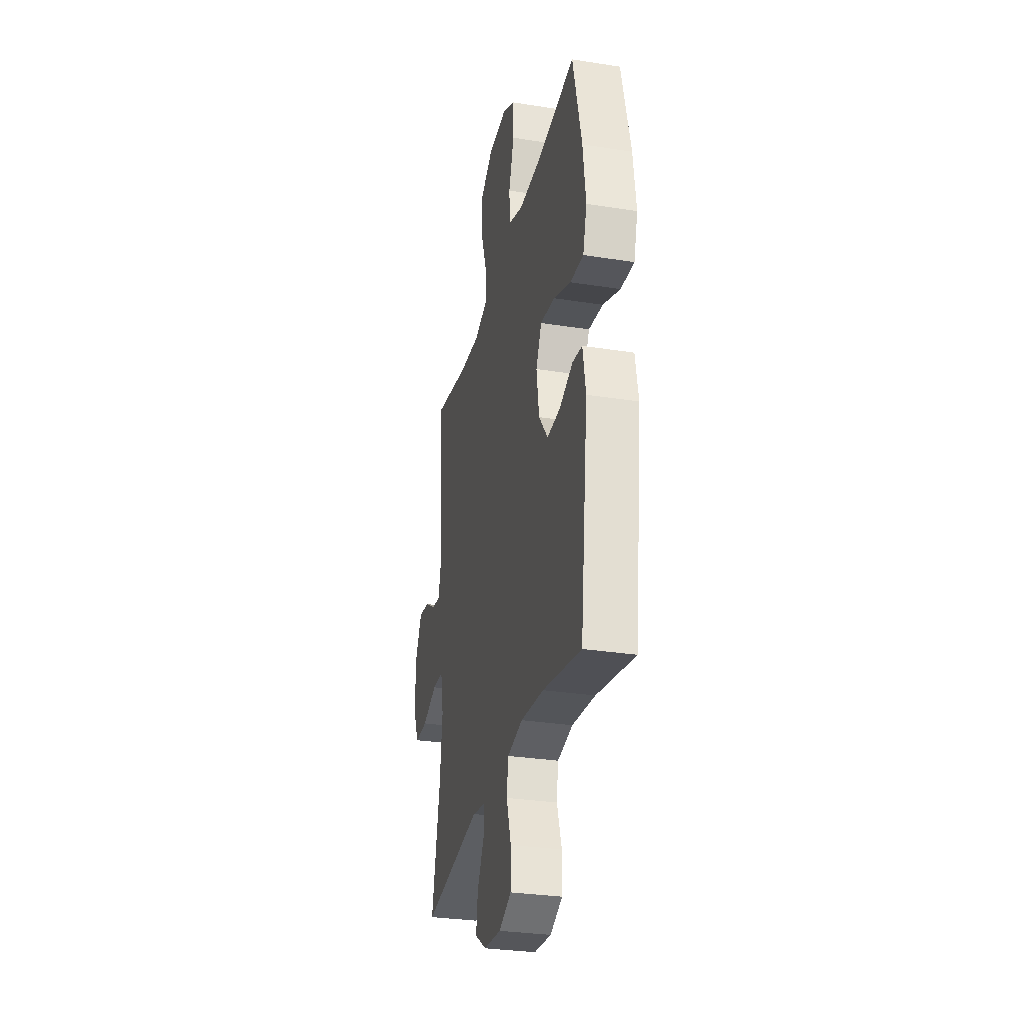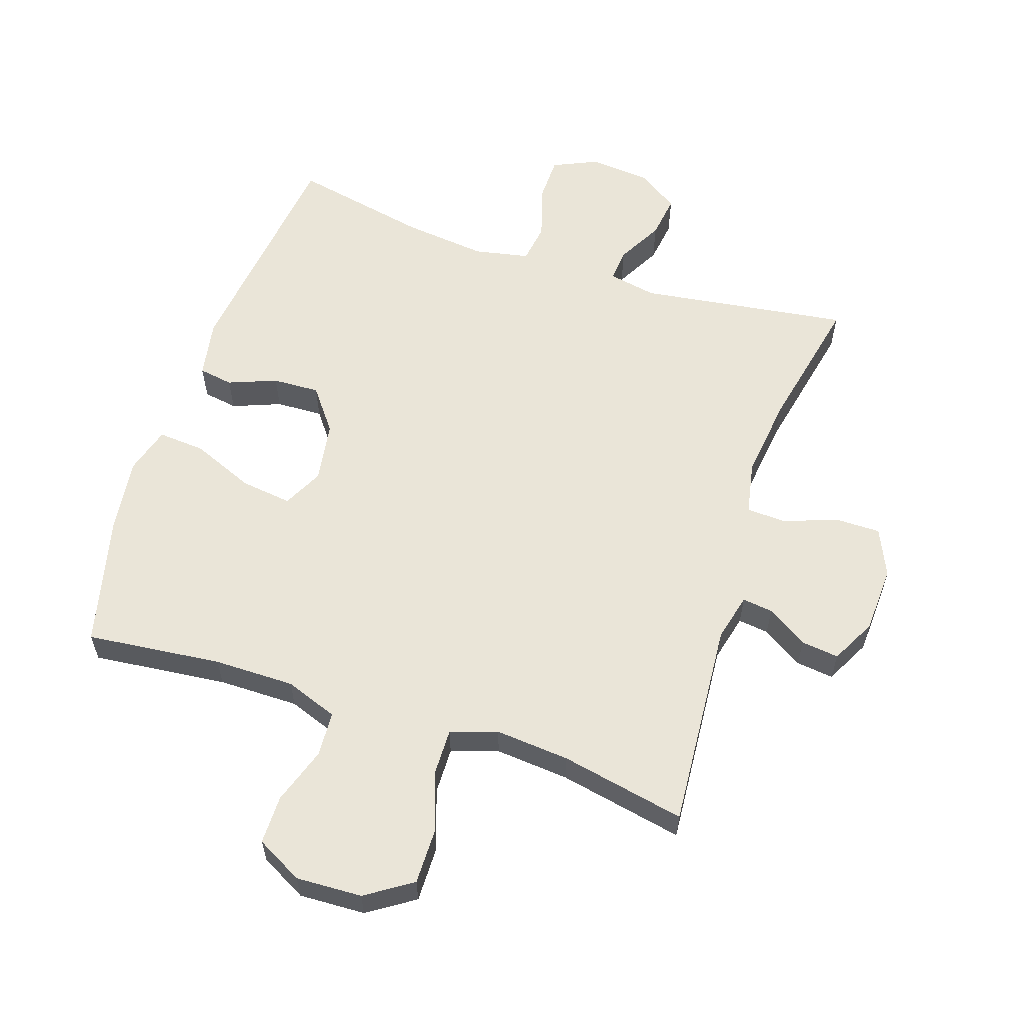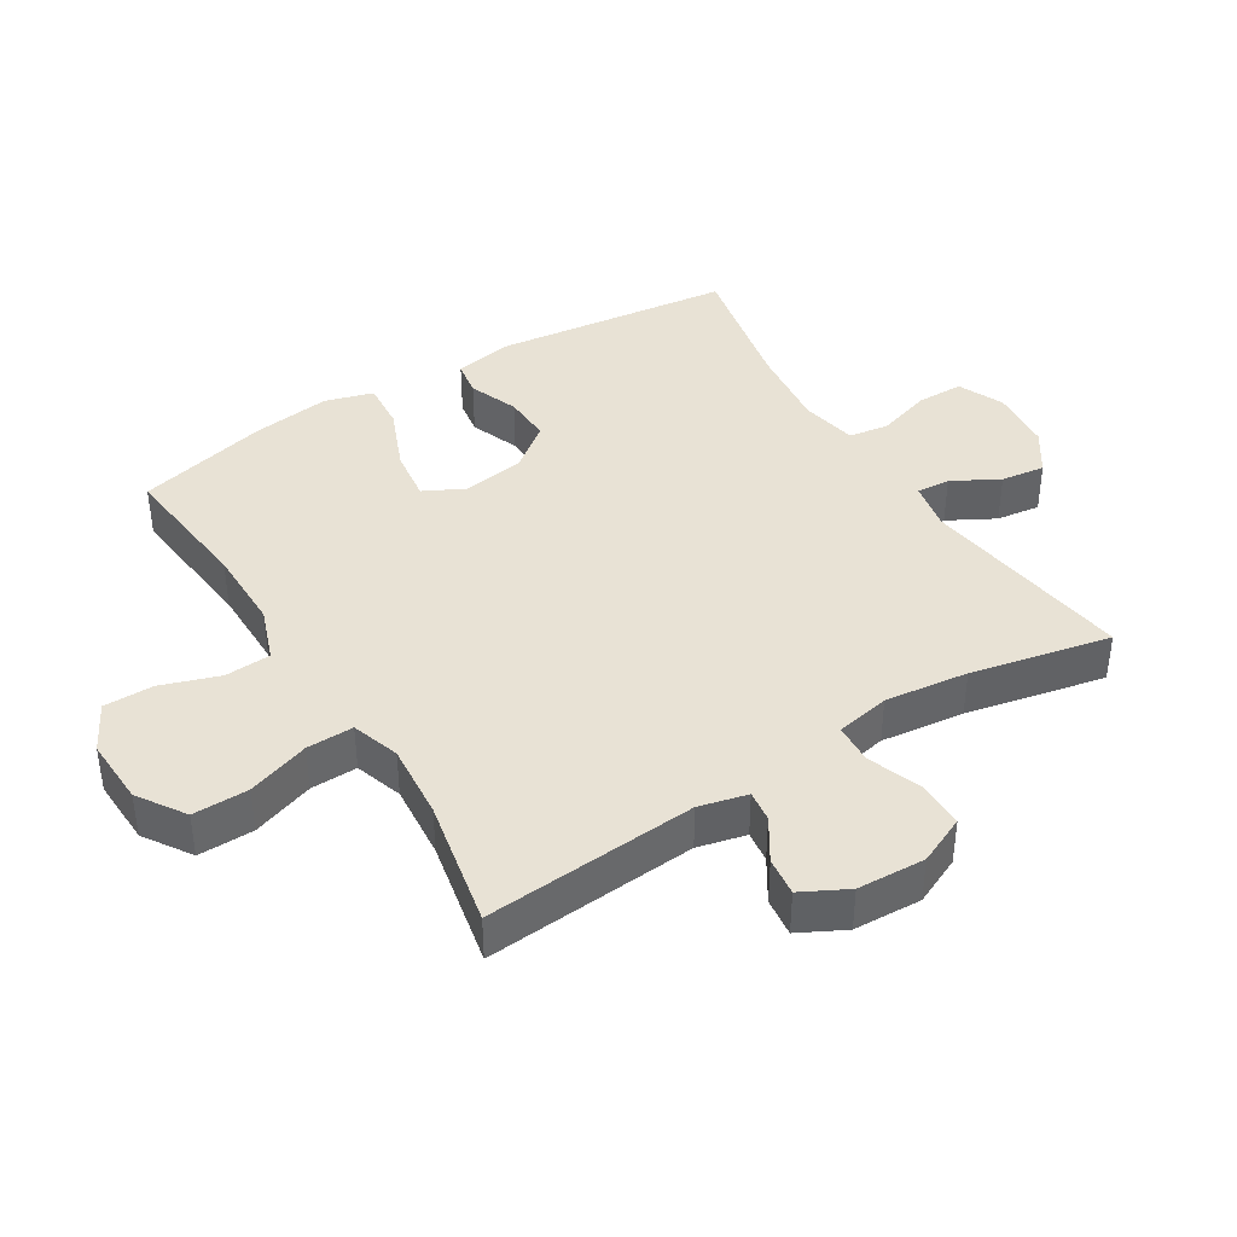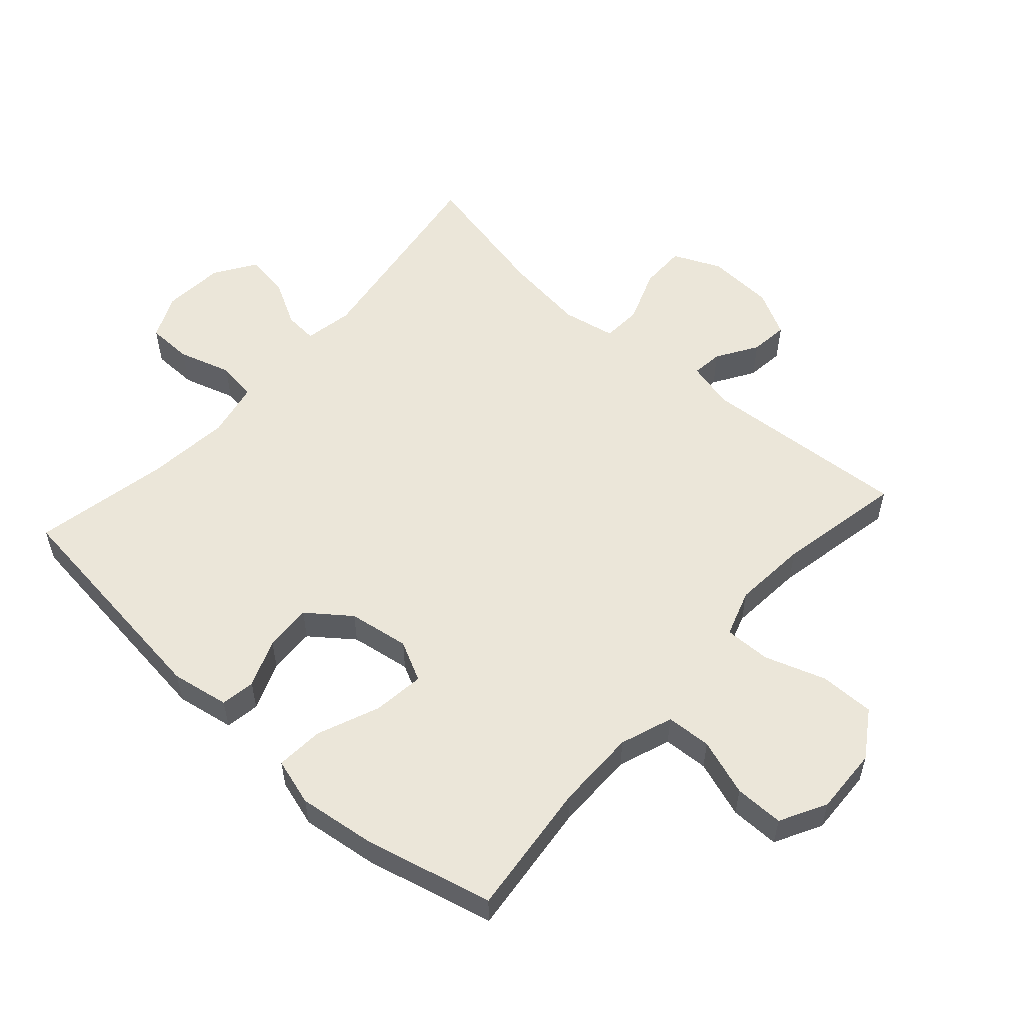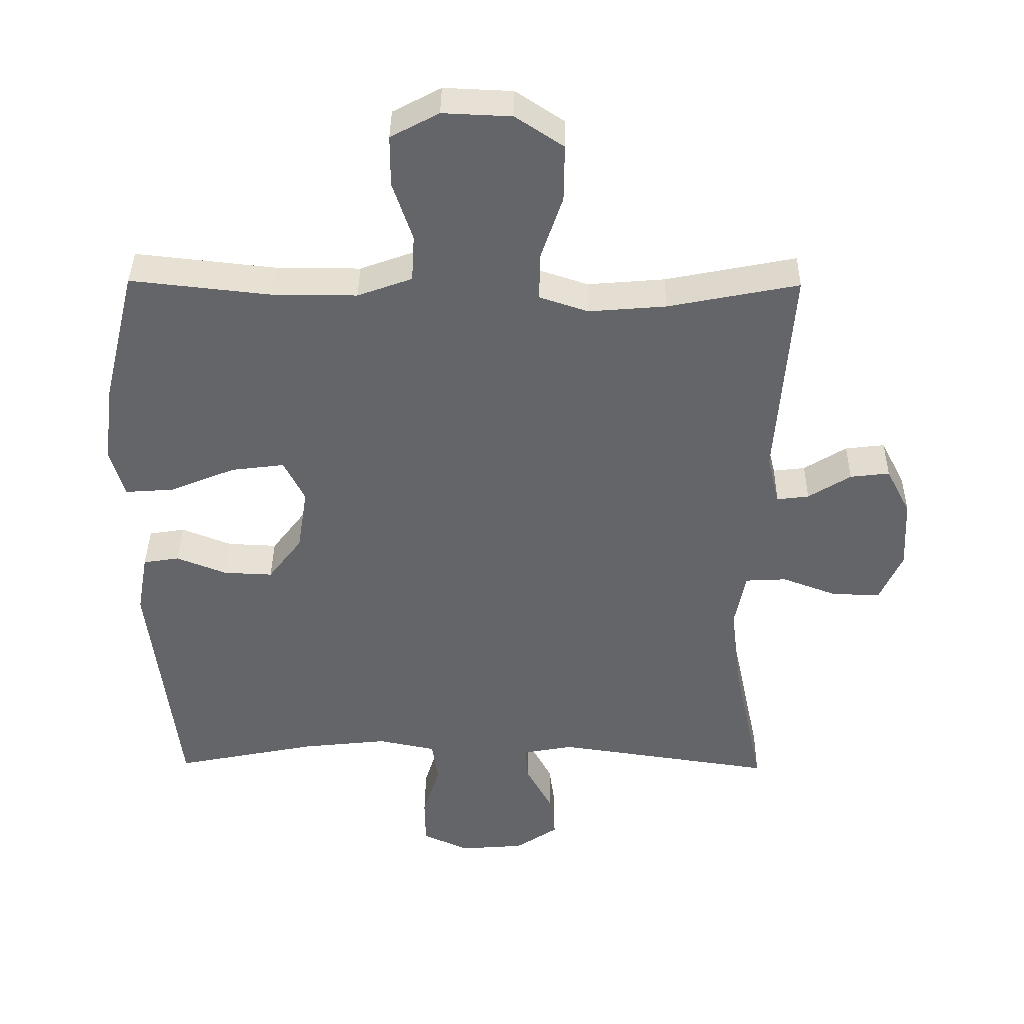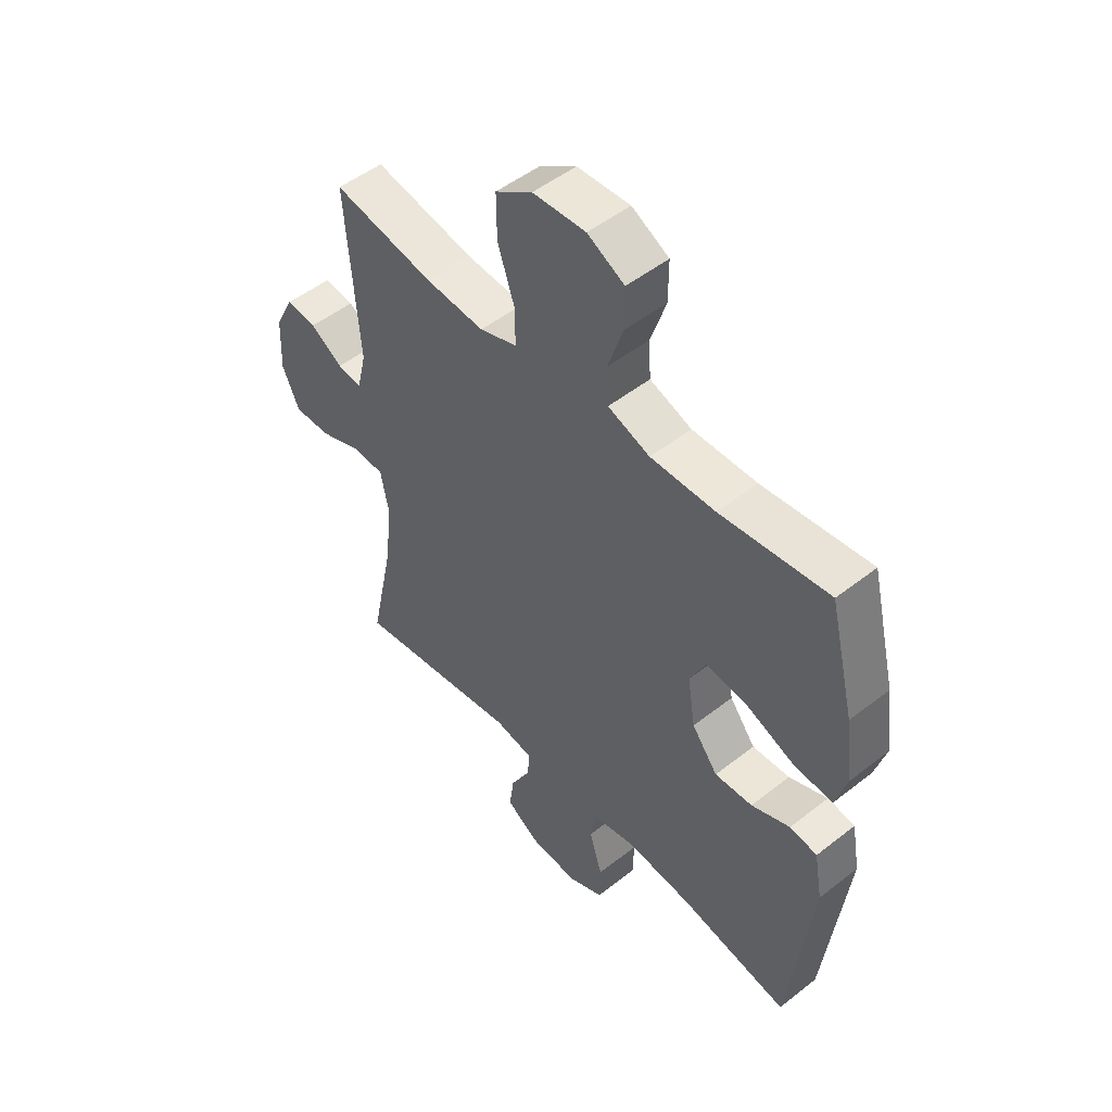
<metadata>
{"format":"obj","ext":"obj","renderer":"f3d","projection":"perspective","resolution":1024,"background":"white","views":[{"elev":-30.4,"azim":-102.9,"up":"+Z"},{"elev":59.5,"azim":18.4,"up":"+Y"},{"elev":40.8,"azim":58.3,"up":"+Y"},{"elev":55.8,"azim":-48.2,"up":"+Y"},{"elev":38.3,"azim":0.7,"up":"+Z"},{"elev":50.0,"azim":-130.9,"up":"+Z"}]}
</metadata>
<code>
o path1660_path1660.001
v 0.2848 0.0375 0.4408
v 0.1676 0.0375 0.431
v 0.09357 0.0375 0.4556
v 0.09498 0.0375 0.5282
v 0.1277 0.0375 0.6247
v 0.1287 0.0375 0.7111
v 0.0559 0.0375 0.7592
v -0.04864 0.0375 0.7637
v -0.1218 0.0375 0.7247
v -0.1216 0.0375 0.6474
v -0.09128 0.0375 0.5578
v -0.09527 0.0375 0.4866
v -0.1782 0.0375 0.4566
v -0.3058 0.0375 0.457
v -0.5192 0.0375 0.4801
v -0.5689 0.0375 0.2758
v -0.5844 0.0375 0.1554
v -0.5625 0.0375 0.08106
v -0.4878 0.0375 0.0866
v -0.3897 0.0375 0.1269
v -0.3088 0.0375 0.1373
v -0.277 0.0375 0.07416
v -0.2921 0.0375 -0.02178
v -0.3432 0.0375 -0.08854
v -0.4173 0.0375 -0.08528
v -0.4933 0.0375 -0.05563
v -0.5476 0.0375 -0.06429
v -0.5638 0.0375 -0.1557
v -0.5192 0.0375 -0.5216
v -0.3033 0.0375 -0.4782
v -0.1732 0.0375 -0.464
v -0.08637 0.0375 -0.4816
v -0.07719 0.0375 -0.5441
v -0.103 0.0375 -0.6276
v -0.1018 0.0375 -0.6987
v -0.0321 0.0375 -0.7305
v 0.06538 0.0375 -0.7224
v 0.1295 0.0375 -0.68
v 0.12 0.0375 -0.6121
v 0.08088 0.0375 -0.5401
v 0.0769 0.0375 -0.4883
v 0.1532 0.0375 -0.474
v 0.4827 0.0375 -0.5216
v 0.4369 0.0375 -0.3057
v 0.4213 0.0375 -0.1768
v 0.4378 0.0375 -0.09334
v 0.5 0.0375 -0.09
v 0.584 0.0375 -0.1213
v 0.6562 0.0375 -0.1216
v 0.6898 0.0375 -0.04708
v 0.6849 0.0375 0.05843
v 0.6482 0.0375 0.1294
v 0.5888 0.0375 0.1223
v 0.5246 0.0375 0.08221
v 0.4761 0.0375 0.07621
v 0.4579 0.0375 0.1512
v 0.4827 0.0375 0.4801
v 0.2848 -0.0375 0.4408
v 0.1676 -0.0375 0.431
v 0.09357 -0.0375 0.4556
v 0.09498 -0.0375 0.5282
v 0.1277 -0.0375 0.6247
v 0.1287 -0.0375 0.7111
v 0.0559 -0.0375 0.7592
v -0.04864 -0.0375 0.7637
v -0.1218 -0.0375 0.7247
v -0.1216 -0.0375 0.6474
v -0.09128 -0.0375 0.5578
v -0.09527 -0.0375 0.4866
v -0.1782 -0.0375 0.4566
v -0.3058 -0.0375 0.457
v -0.5192 -0.0375 0.4801
v -0.5689 -0.0375 0.2758
v -0.5844 -0.0375 0.1554
v -0.5625 -0.0375 0.08106
v -0.4878 -0.0375 0.0866
v -0.3897 -0.0375 0.1269
v -0.3088 -0.0375 0.1373
v -0.277 -0.0375 0.07416
v -0.2921 -0.0375 -0.02178
v -0.3432 -0.0375 -0.08854
v -0.4173 -0.0375 -0.08528
v -0.4933 -0.0375 -0.05563
v -0.5476 -0.0375 -0.06429
v -0.5638 -0.0375 -0.1557
v -0.5192 -0.0375 -0.5216
v -0.3033 -0.0375 -0.4782
v -0.1732 -0.0375 -0.464
v -0.08637 -0.0375 -0.4816
v -0.07719 -0.0375 -0.5441
v -0.103 -0.0375 -0.6276
v -0.1018 -0.0375 -0.6987
v -0.0321 -0.0375 -0.7305
v 0.06538 -0.0375 -0.7224
v 0.1295 -0.0375 -0.68
v 0.12 -0.0375 -0.6121
v 0.08088 -0.0375 -0.5401
v 0.0769 -0.0375 -0.4883
v 0.1532 -0.0375 -0.474
v 0.4827 -0.0375 -0.5216
v 0.4369 -0.0375 -0.3057
v 0.4213 -0.0375 -0.1768
v 0.4378 -0.0375 -0.09334
v 0.5 -0.0375 -0.09
v 0.584 -0.0375 -0.1213
v 0.6562 -0.0375 -0.1216
v 0.6898 -0.0375 -0.04708
v 0.6849 -0.0375 0.05843
v 0.6482 -0.0375 0.1294
v 0.5888 -0.0375 0.1223
v 0.5246 -0.0375 0.08221
v 0.4761 -0.0375 0.07621
v 0.4579 -0.0375 0.1512
v 0.4827 -0.0375 0.4801
v 0.0559 0.0375 0.7592
v -0.04864 0.0375 0.7637
v -0.1218 0.0375 0.7247
v -0.1218 0.0375 0.7247
v 0.1287 0.0375 0.7111
v -0.1216 0.0375 0.6474
v 0.1277 0.0375 0.6247
v -0.09128 0.0375 0.5578
v 0.09498 0.0375 0.5282
v -0.09527 0.0375 0.4866
v -0.09527 0.0375 0.4866
v 0.09357 0.0375 0.4556
v 0.09357 0.0375 0.4556
v -0.1782 0.0375 0.4566
v -0.3058 0.0375 0.457
v -0.5192 0.0375 0.4801
v -0.5192 0.0375 0.4801
v 0.4827 0.0375 0.4801
v 0.4827 0.0375 0.4801
v 0.2848 0.0375 0.4408
v 0.1676 0.0375 0.431
v -0.5689 0.0375 0.2758
v -0.5844 0.0375 0.1554
v 0.4579 0.0375 0.1512
v -0.3897 0.0375 0.1269
v -0.3088 0.0375 0.1373
v -0.3088 0.0375 0.1373
v -0.5625 0.0375 0.08106
v -0.5625 0.0375 0.08106
v 0.4761 0.0375 0.07621
v 0.4761 0.0375 0.07621
v -0.277 0.0375 0.07416
v 0.6849 0.0375 0.05843
v 0.6482 0.0375 0.1294
v 0.6482 0.0375 0.1294
v 0.5888 0.0375 0.1223
v -0.4878 0.0375 0.0866
v 0.5246 0.0375 0.08221
v -0.2921 0.0375 -0.02178
v 0.6898 0.0375 -0.04708
v -0.3432 0.0375 -0.08854
v 0.6562 0.0375 -0.1216
v 0.6562 0.0375 -0.1216
v -0.4173 0.0375 -0.08528
v -0.4933 0.0375 -0.05563
v -0.5476 0.0375 -0.06429
v -0.5476 0.0375 -0.06429
v -0.5638 0.0375 -0.1557
v 0.4378 0.0375 -0.09334
v 0.4378 0.0375 -0.09334
v 0.5 0.0375 -0.09
v 0.584 0.0375 -0.1213
v 0.4213 0.0375 -0.1768
v 0.4369 0.0375 -0.3057
v 0.4827 0.0375 -0.5216
v 0.4827 0.0375 -0.5216
v -0.1732 0.0375 -0.464
v -0.08637 0.0375 -0.4816
v -0.08637 0.0375 -0.4816
v -0.3033 0.0375 -0.4782
v 0.0769 0.0375 -0.4883
v 0.0769 0.0375 -0.4883
v 0.1532 0.0375 -0.474
v -0.07719 0.0375 -0.5441
v 0.08088 0.0375 -0.5401
v -0.5192 0.0375 -0.5216
v -0.5192 0.0375 -0.5216
v 0.12 0.0375 -0.6121
v -0.103 0.0375 -0.6276
v 0.1295 0.0375 -0.68
v 0.1295 0.0375 -0.68
v -0.1018 0.0375 -0.6987
v -0.1018 0.0375 -0.6987
v 0.06538 0.0375 -0.7224
v -0.0321 0.0375 -0.7305
v 0.0559 -0.0375 0.7592
v -0.04864 -0.0375 0.7637
v -0.1218 -0.0375 0.7247
v -0.1218 -0.0375 0.7247
v 0.1287 -0.0375 0.7111
v -0.1216 -0.0375 0.6474
v 0.1277 -0.0375 0.6247
v -0.09128 -0.0375 0.5578
v 0.09498 -0.0375 0.5282
v -0.09527 -0.0375 0.4866
v -0.09527 -0.0375 0.4866
v 0.09357 -0.0375 0.4556
v 0.09357 -0.0375 0.4556
v -0.1782 -0.0375 0.4566
v -0.3058 -0.0375 0.457
v -0.5192 -0.0375 0.4801
v -0.5192 -0.0375 0.4801
v 0.4827 -0.0375 0.4801
v 0.4827 -0.0375 0.4801
v 0.2848 -0.0375 0.4408
v 0.1676 -0.0375 0.431
v -0.5689 -0.0375 0.2758
v -0.5844 -0.0375 0.1554
v 0.4579 -0.0375 0.1512
v -0.3897 -0.0375 0.1269
v -0.3088 -0.0375 0.1373
v -0.3088 -0.0375 0.1373
v -0.5625 -0.0375 0.08106
v -0.5625 -0.0375 0.08106
v 0.4761 -0.0375 0.07621
v 0.4761 -0.0375 0.07621
v -0.277 -0.0375 0.07416
v 0.6849 -0.0375 0.05843
v 0.6482 -0.0375 0.1294
v 0.6482 -0.0375 0.1294
v 0.5888 -0.0375 0.1223
v -0.4878 -0.0375 0.0866
v 0.5246 -0.0375 0.08221
v -0.2921 -0.0375 -0.02178
v 0.6898 -0.0375 -0.04708
v -0.3432 -0.0375 -0.08854
v 0.6562 -0.0375 -0.1216
v 0.6562 -0.0375 -0.1216
v -0.4173 -0.0375 -0.08528
v -0.4933 -0.0375 -0.05563
v -0.5476 -0.0375 -0.06429
v -0.5476 -0.0375 -0.06429
v -0.5638 -0.0375 -0.1557
v 0.4378 -0.0375 -0.09334
v 0.4378 -0.0375 -0.09334
v 0.5 -0.0375 -0.09
v 0.584 -0.0375 -0.1213
v 0.4213 -0.0375 -0.1768
v 0.4369 -0.0375 -0.3057
v 0.4827 -0.0375 -0.5216
v 0.4827 -0.0375 -0.5216
v -0.1732 -0.0375 -0.464
v -0.08637 -0.0375 -0.4816
v -0.08637 -0.0375 -0.4816
v -0.3033 -0.0375 -0.4782
v 0.0769 -0.0375 -0.4883
v 0.0769 -0.0375 -0.4883
v 0.1532 -0.0375 -0.474
v -0.07719 -0.0375 -0.5441
v 0.08088 -0.0375 -0.5401
v -0.5192 -0.0375 -0.5216
v -0.5192 -0.0375 -0.5216
v 0.12 -0.0375 -0.6121
v -0.103 -0.0375 -0.6276
v 0.1295 -0.0375 -0.68
v 0.1295 -0.0375 -0.68
v -0.1018 -0.0375 -0.6987
v -0.1018 -0.0375 -0.6987
v 0.06538 -0.0375 -0.7224
v -0.0321 -0.0375 -0.7305
f 258 254 253
f 240 219 238
f 263 258 264
f 209 213 207
f 203 221 199
f 249 237 255
f 219 240 227
f 195 191 192
f 214 212 226
f 210 221 213
f 252 228 250
f 227 222 225
f 228 247 250
f 201 221 210
f 250 253 254
f 238 228 242
f 230 246 228
f 234 237 233
f 203 215 221
f 242 252 243
f 196 197 198
f 190 196 194
f 211 204 205
f 204 215 203
f 229 227 241
f 191 195 190
f 198 199 201
f 211 214 204
f 204 214 215
f 197 196 195
f 213 221 238
f 235 237 234
f 264 258 261
f 246 230 249
f 228 252 242
f 233 249 230
f 247 253 250
f 229 241 231
f 225 222 223
f 228 238 221
f 210 213 209
f 228 246 247
f 243 252 244
f 190 195 196
f 222 227 229
f 263 254 258
f 213 238 219
f 254 263 257
f 212 214 211
f 241 227 240
f 249 233 237
f 257 263 259
f 199 221 201
f 226 212 217
f 199 198 197
f 7 8 65 64
f 8 118 193 65
f 6 7 64 63
f 9 10 67 66
f 5 6 63 62
f 10 11 68 67
f 4 5 62 61
f 11 125 200 68
f 127 4 61 202
f 12 13 70 69
f 14 131 206 71
f 133 1 58 208
f 13 14 71 70
f 2 3 60 59
f 1 2 59 58
f 15 16 73 72
f 16 17 74 73
f 56 57 114 113
f 20 141 216 77
f 17 143 218 74
f 145 56 113 220
f 21 22 79 78
f 51 149 224 108
f 52 53 110 109
f 19 20 77 76
f 18 19 76 75
f 53 54 111 110
f 54 55 112 111
f 22 23 80 79
f 50 51 108 107
f 23 24 81 80
f 157 50 107 232
f 25 26 83 82
f 26 161 236 83
f 27 28 85 84
f 24 25 82 81
f 164 47 104 239
f 48 49 106 105
f 47 48 105 104
f 45 46 103 102
f 44 45 102 101
f 170 44 101 245
f 31 173 248 88
f 30 31 88 87
f 176 42 99 251
f 32 33 90 89
f 40 41 98 97
f 181 30 87 256
f 28 29 86 85
f 42 43 100 99
f 39 40 97 96
f 33 34 91 90
f 185 39 96 260
f 34 187 262 91
f 37 38 95 94
f 36 37 94 93
f 35 36 93 92
f 183 178 179
f 165 163 144
f 188 189 183
f 134 132 138
f 128 124 146
f 174 180 162
f 144 152 165
f 120 117 116
f 139 151 137
f 135 138 146
f 177 175 153
f 152 150 147
f 153 175 172
f 126 135 146
f 175 179 178
f 163 167 153
f 155 153 171
f 159 158 162
f 128 146 140
f 167 168 177
f 121 123 122
f 115 119 121
f 136 130 129
f 129 128 140
f 154 166 152
f 116 115 120
f 123 126 124
f 136 129 139
f 129 140 139
f 122 120 121
f 138 163 146
f 160 159 162
f 189 186 183
f 171 174 155
f 153 167 177
f 158 155 174
f 172 175 178
f 154 156 166
f 150 148 147
f 153 146 163
f 135 134 138
f 153 172 171
f 168 169 177
f 115 121 120
f 147 154 152
f 188 183 179
f 138 144 163
f 179 182 188
f 137 136 139
f 166 165 152
f 174 162 158
f 182 184 188
f 124 126 146
f 151 142 137
f 124 122 123

</code>
